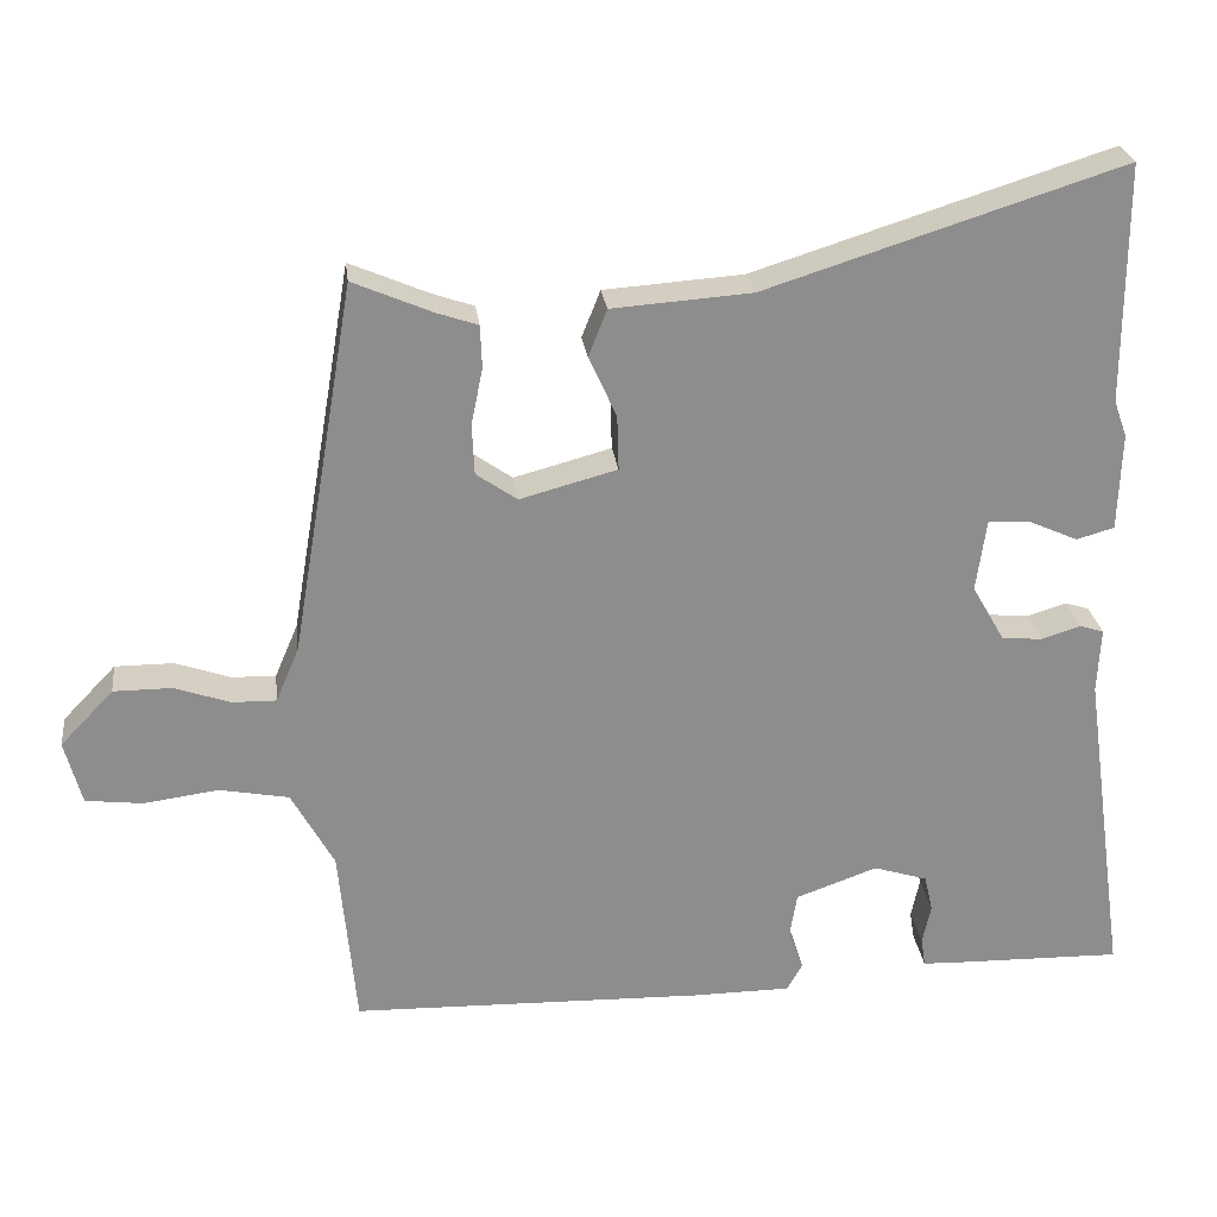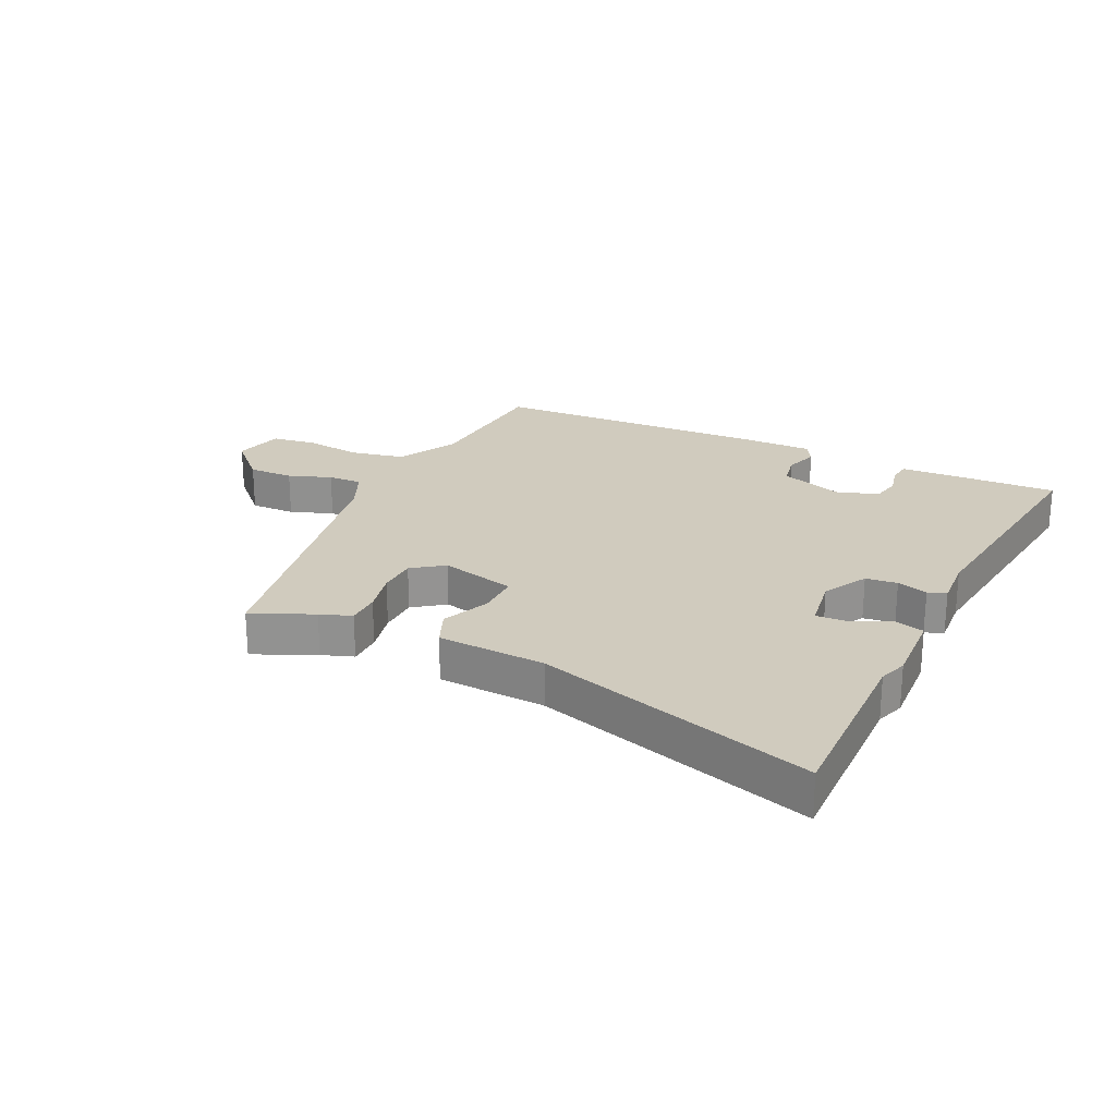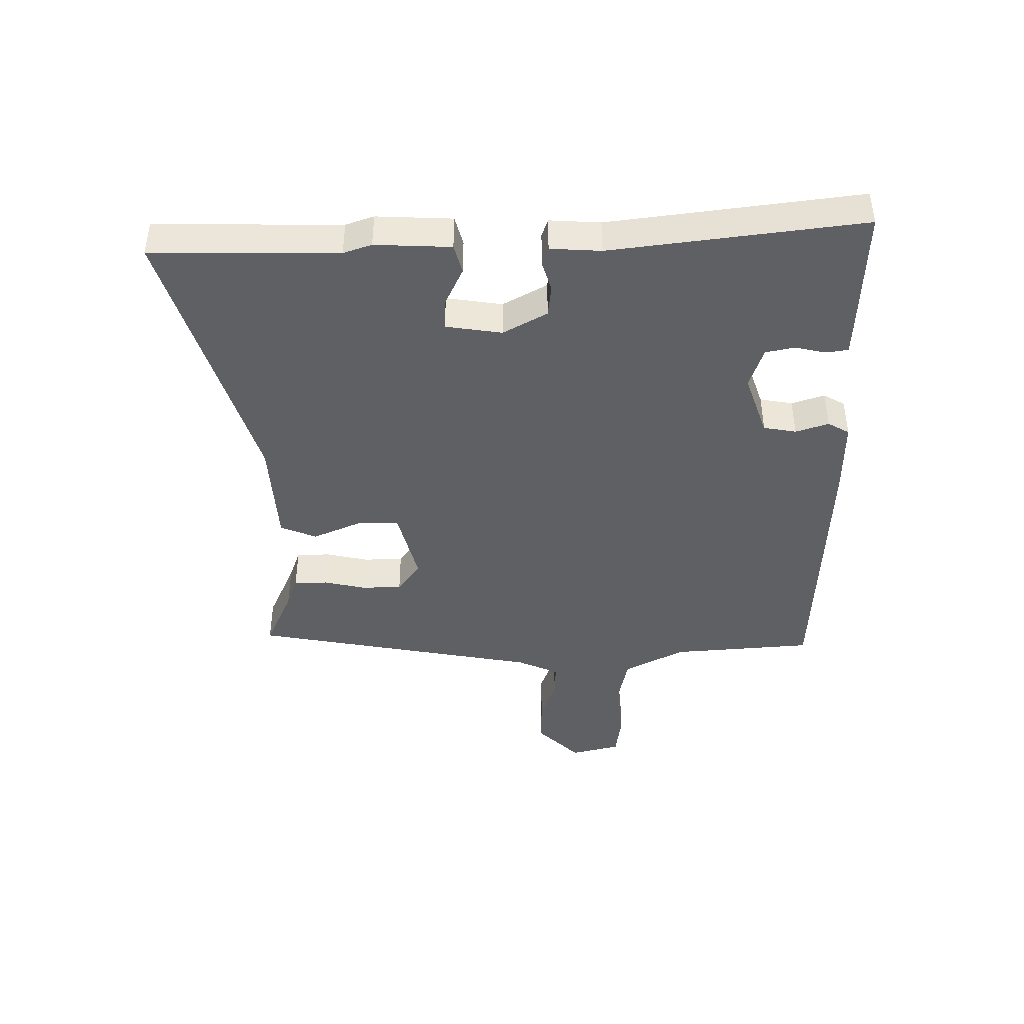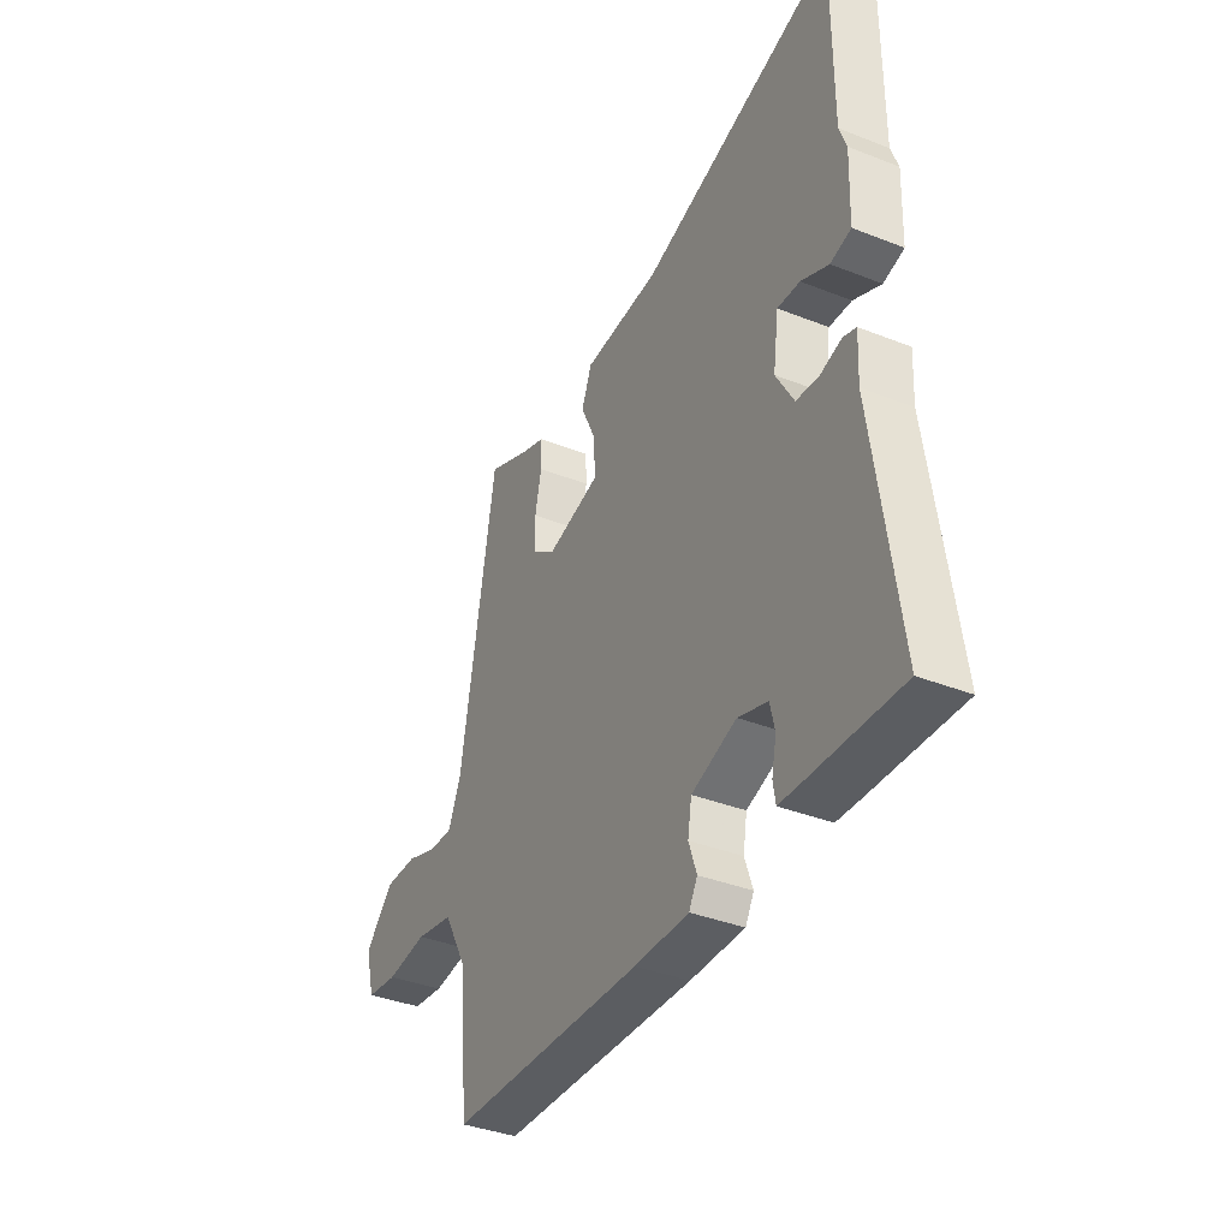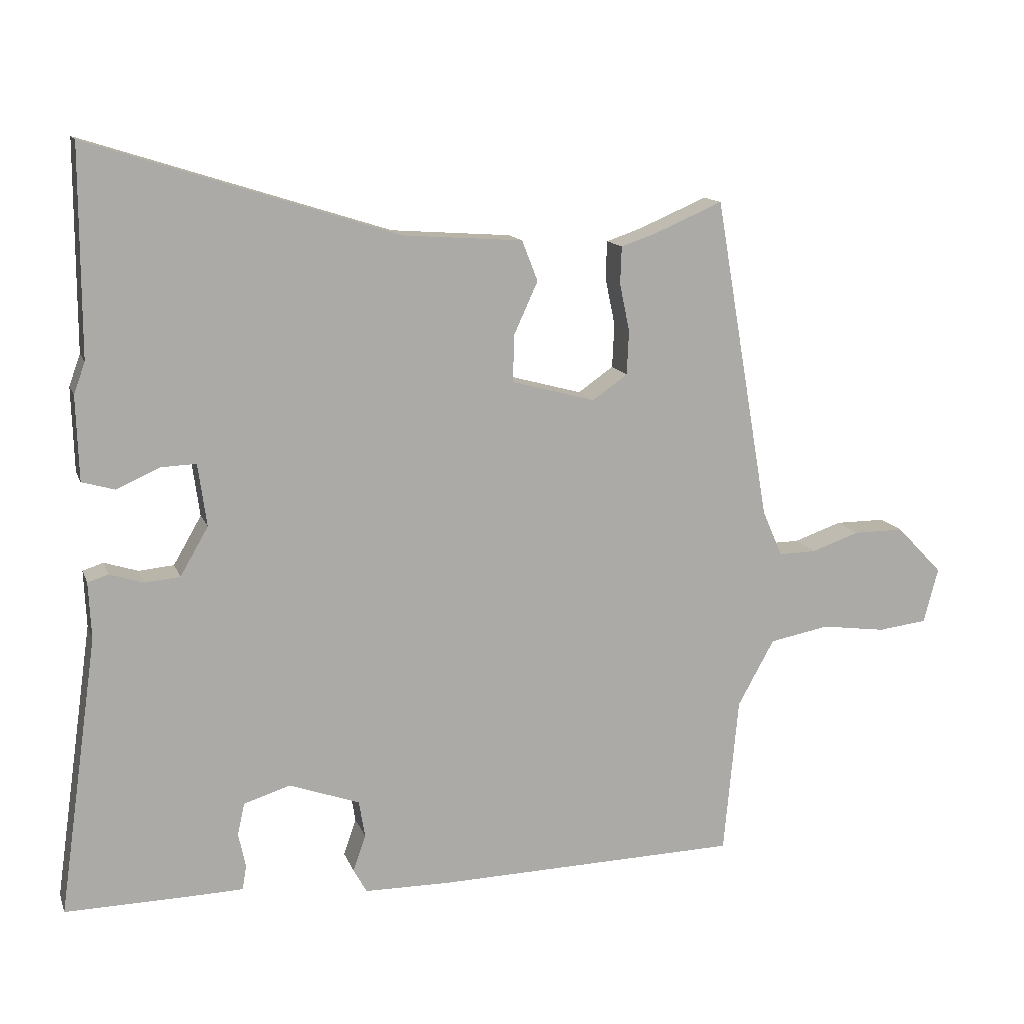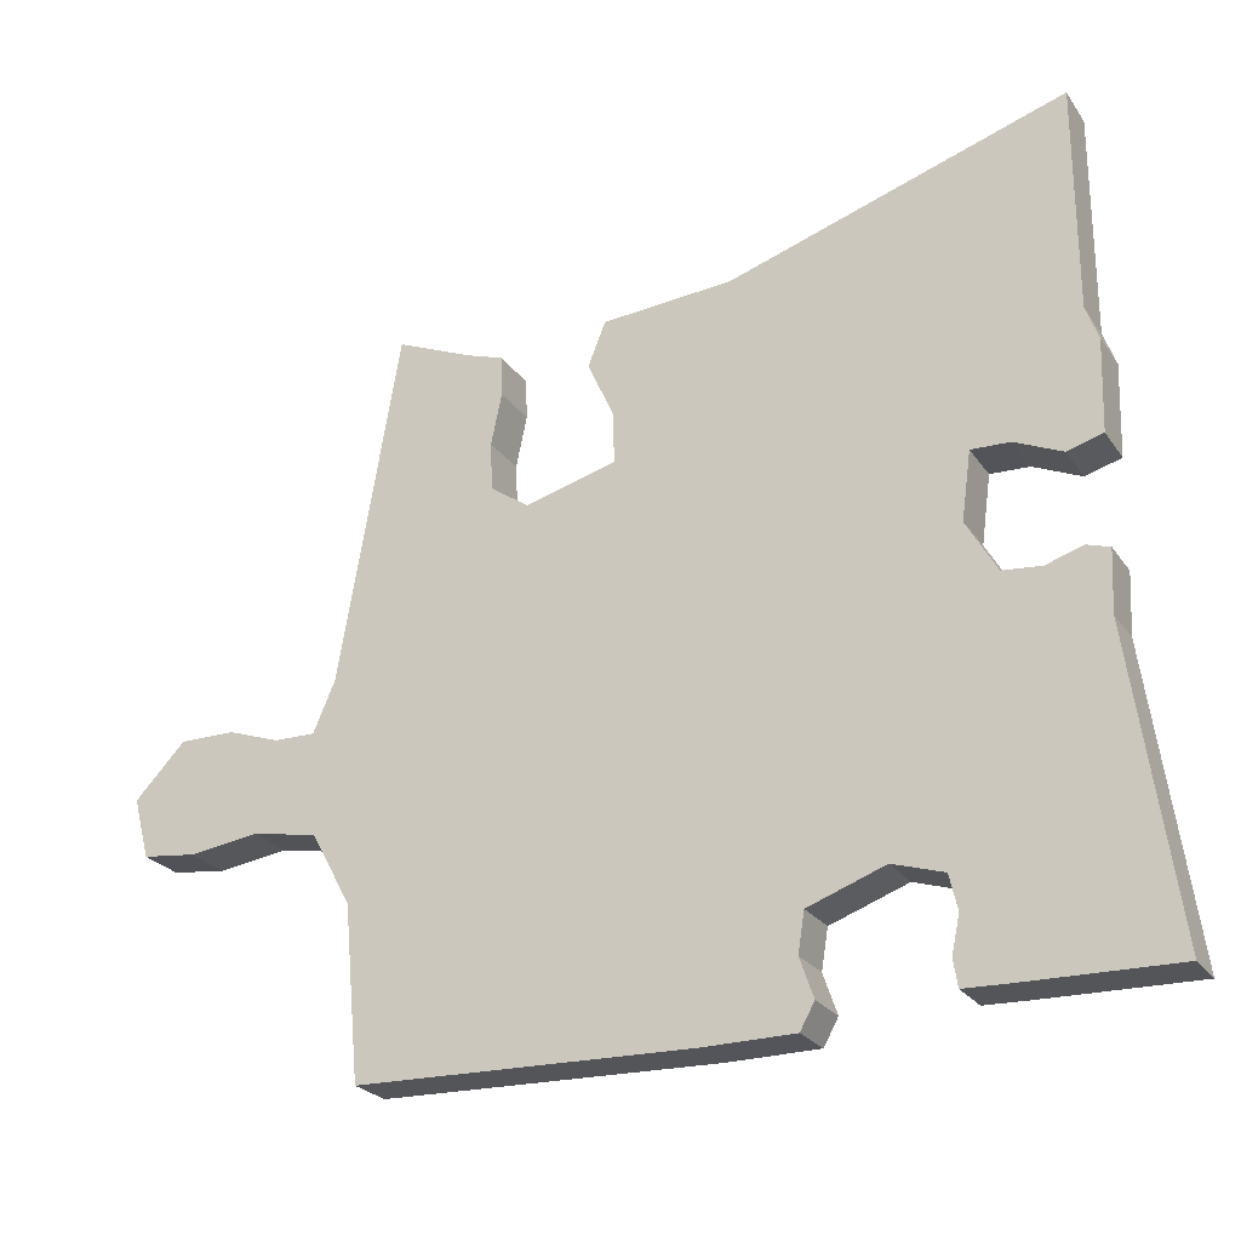
<metadata>
{"format":"obj","ext":"obj","renderer":"f3d","projection":"perspective","resolution":1024,"background":"white","views":[{"elev":25.7,"azim":-7.0,"up":"+Z"},{"elev":23.6,"azim":24.5,"up":"+Y"},{"elev":-42.5,"azim":89.8,"up":"+Y"},{"elev":-37.1,"azim":63.0,"up":"+Z"},{"elev":13.3,"azim":164.1,"up":"+Z"},{"elev":-24.8,"azim":26.5,"up":"+Z"}]}
</metadata>
<code>
v -0.455 0.07 0.54
v -0.352 0.07 0.496
v -0.299 0.07 0.478
v -0.297 0.07 0.422
v -0.312 0.07 0.35
v -0.309 0.07 0.284
v -0.256 0.07 0.247
v -0.13 0.07 0.281
v -0.132 0.07 0.352
v -0.168 0.07 0.431
v -0.144 0.07 0.492
v 0.037 0.07 0.505
v 0.5 0.07 0.652
v 0.5 0.07 0.341
v 0.517 0.07 0.294
v 0.513 0.07 0.167
v 0.464 0.07 0.153
v 0.399 0.07 0.182
v 0.346 0.07 0.184
v 0.333 0.07 0.09
v 0.375 0.07 0.017
v 0.428 0.07 0.012
v 0.479 0.07 0.028
v 0.51 0.07 0.018
v 0.506 0.07 -0.067
v 0.565 0.07 -0.486
v 0.359 0.07 -0.482
v 0.297 0.07 -0.48
v 0.291 0.07 -0.443
v 0.302 0.07 -0.391
v 0.291 0.07 -0.343
v 0.221 0.07 -0.321
v 0.115 0.07 -0.359
v 0.106 0.07 -0.414
v 0.125 0.07 -0.469
v 0.105 0.07 -0.505
v -0.023 0.07 -0.506
v -0.482 0.07 -0.494
v -0.504 0.07 -0.257
v -0.559 0.07 -0.157
v -0.649 0.07 -0.14
v -0.746 0.07 -0.153
v -0.82 0.07 -0.144
v -0.842 0.07 -0.061
v -0.773 0.07 0.011
v -0.697 0.07 0.011
v -0.625 0.07 -0.014
v -0.568 0.07 -0.015
v -0.538 0.07 0.055
v -0.455 0 0.54
v -0.352 0 0.496
v -0.299 0 0.478
v -0.297 0 0.422
v -0.312 0 0.35
v -0.309 0 0.284
v -0.256 0 0.247
v -0.13 0 0.281
v -0.132 0 0.352
v -0.168 0 0.431
v -0.144 0 0.492
v 0.037 0 0.505
v 0.5 0 0.652
v 0.5 0 0.341
v 0.517 0 0.294
v 0.513 0 0.167
v 0.464 0 0.153
v 0.399 0 0.182
v 0.346 0 0.184
v 0.333 0 0.09
v 0.375 0 0.017
v 0.428 0 0.012
v 0.479 0 0.028
v 0.51 0 0.018
v 0.506 0 -0.067
v 0.565 0 -0.486
v 0.359 0 -0.482
v 0.297 0 -0.48
v 0.291 0 -0.443
v 0.302 0 -0.391
v 0.291 0 -0.343
v 0.221 0 -0.321
v 0.115 0 -0.359
v 0.106 0 -0.414
v 0.125 0 -0.469
v 0.105 0 -0.505
v -0.023 0 -0.506
v -0.482 0 -0.494
v -0.504 0 -0.257
v -0.559 0 -0.157
v -0.649 0 -0.14
v -0.746 0 -0.153
v -0.82 0 -0.144
v -0.842 0 -0.061
v -0.773 0 0.011
v -0.697 0 0.011
v -0.625 0 -0.014
v -0.568 0 -0.015
v -0.538 0 0.055
f 45 46 47
f 44 45 47
f 43 44 47
f 42 43 47
f 41 42 47
f 40 41 47 48
f 39 40 48 49
f 37 38 39
f 36 37 39
f 35 36 39
f 34 35 39
f 33 34 39 49
f 28 29 30
f 27 28 30
f 26 27 30
f 25 26 30
f 25 30 31
f 24 25 31
f 23 24 31
f 22 23 31
f 21 22 31 32
f 16 17 18
f 15 16 18
f 14 15 18
f 14 18 19
f 13 14 19
f 12 13 19
f 12 19 20
f 11 12 20
f 10 11 20
f 9 10 20
f 2 3 4 5
f 2 5 6
f 1 2 6
f 49 1 6
f 33 49 6 7
f 21 32 33
f 20 21 33
f 9 20 33
f 8 9 33
f 7 8 33
f 96 95 94
f 96 94 93
f 96 93 92
f 96 92 91
f 96 91 90
f 97 96 90 89
f 98 97 89 88
f 88 87 86
f 88 86 85
f 88 85 84
f 88 84 83
f 98 88 83 82
f 79 78 77
f 79 77 76
f 79 76 75
f 79 75 74
f 80 79 74
f 80 74 73
f 80 73 72
f 80 72 71
f 81 80 71 70
f 67 66 65
f 67 65 64
f 67 64 63
f 68 67 63
f 68 63 62
f 68 62 61
f 69 68 61
f 69 61 60
f 69 60 59
f 69 59 58
f 54 53 52 51
f 55 54 51
f 55 51 50
f 55 50 98
f 56 55 98 82
f 82 81 70
f 82 70 69
f 82 69 58
f 82 58 57
f 82 57 56
f 1 50 51 2
f 2 51 52 3
f 3 52 53 4
f 4 53 54 5
f 5 54 55 6
f 6 55 56 7
f 7 56 57 8
f 8 57 58 9
f 9 58 59 10
f 10 59 60 11
f 11 60 61 12
f 12 61 62 13
f 13 62 63 14
f 14 63 64 15
f 15 64 65 16
f 16 65 66 17
f 17 66 67 18
f 18 67 68 19
f 19 68 69 20
f 20 69 70 21
f 21 70 71 22
f 22 71 72 23
f 23 72 73 24
f 24 73 74 25
f 25 74 75 26
f 26 75 76 27
f 27 76 77 28
f 28 77 78 29
f 29 78 79 30
f 30 79 80 31
f 31 80 81 32
f 32 81 82 33
f 33 82 83 34
f 34 83 84 35
f 35 84 85 36
f 36 85 86 37
f 37 86 87 38
f 38 87 88 39
f 39 88 89 40
f 40 89 90 41
f 41 90 91 42
f 42 91 92 43
f 43 92 93 44
f 44 93 94 45
f 45 94 95 46
f 46 95 96 47
f 47 96 97 48
f 48 97 98 49
f 49 98 50 1

</code>
